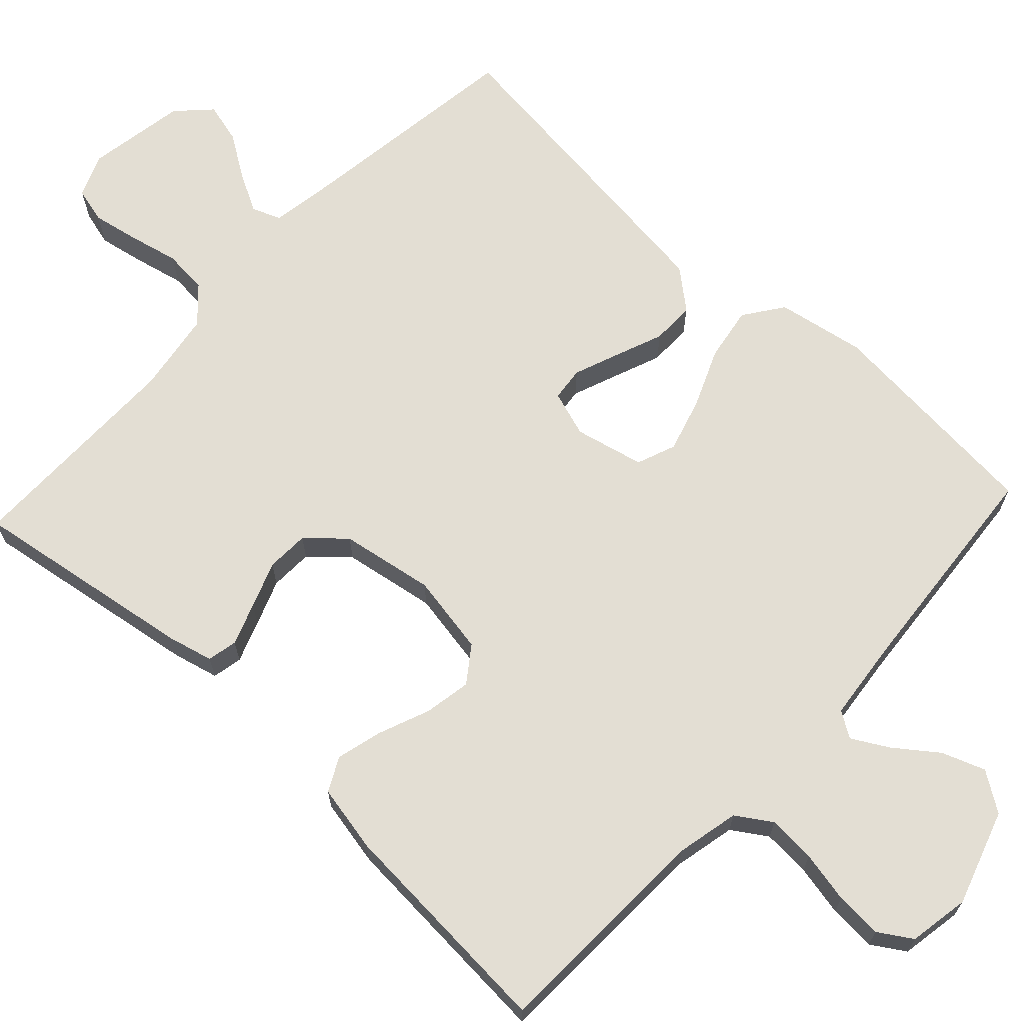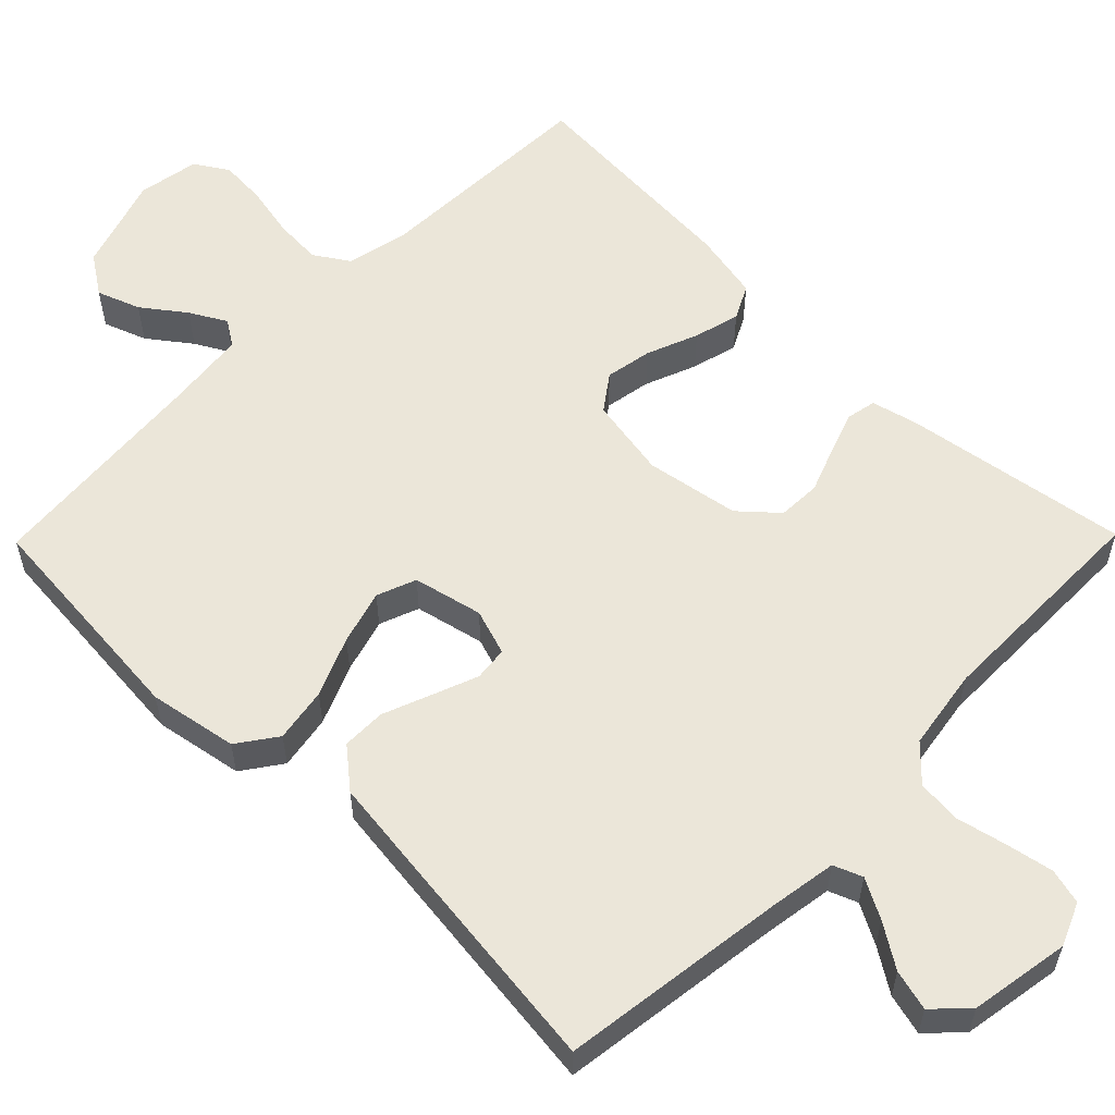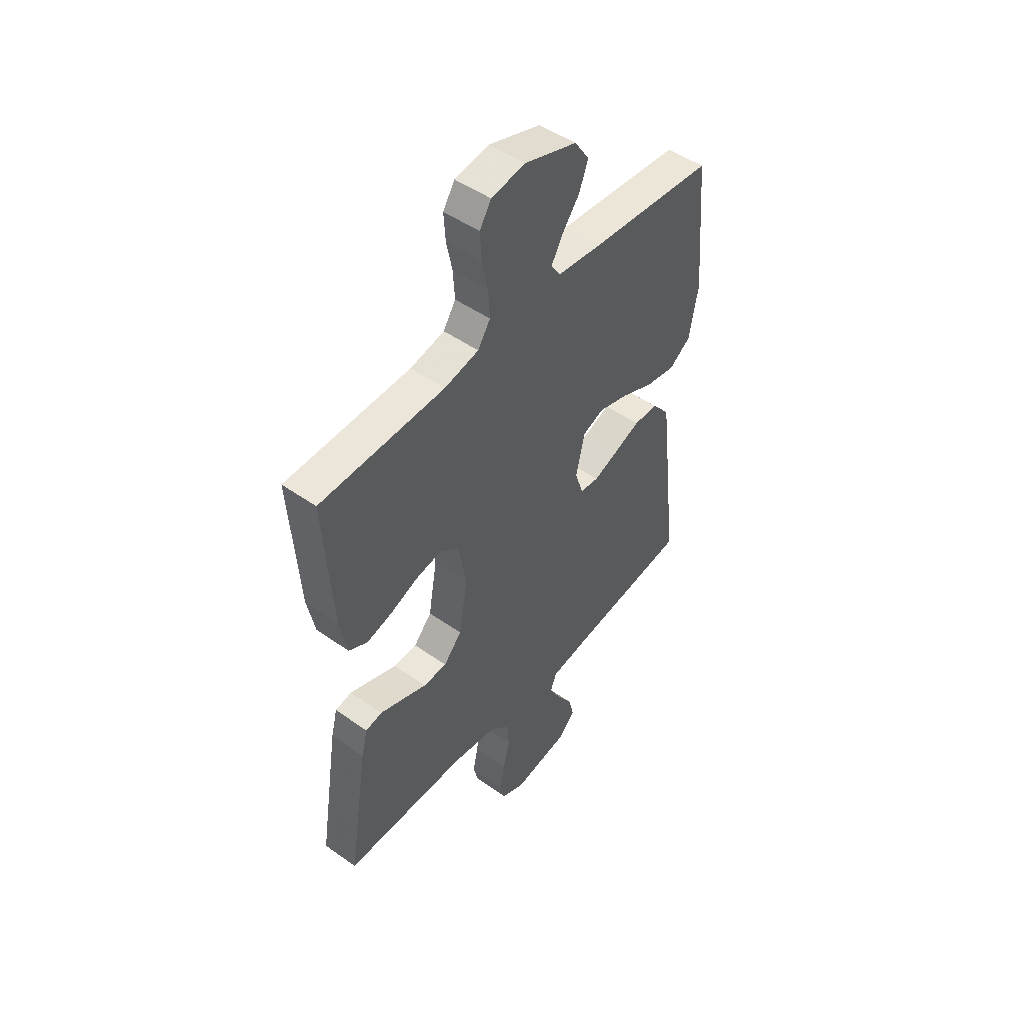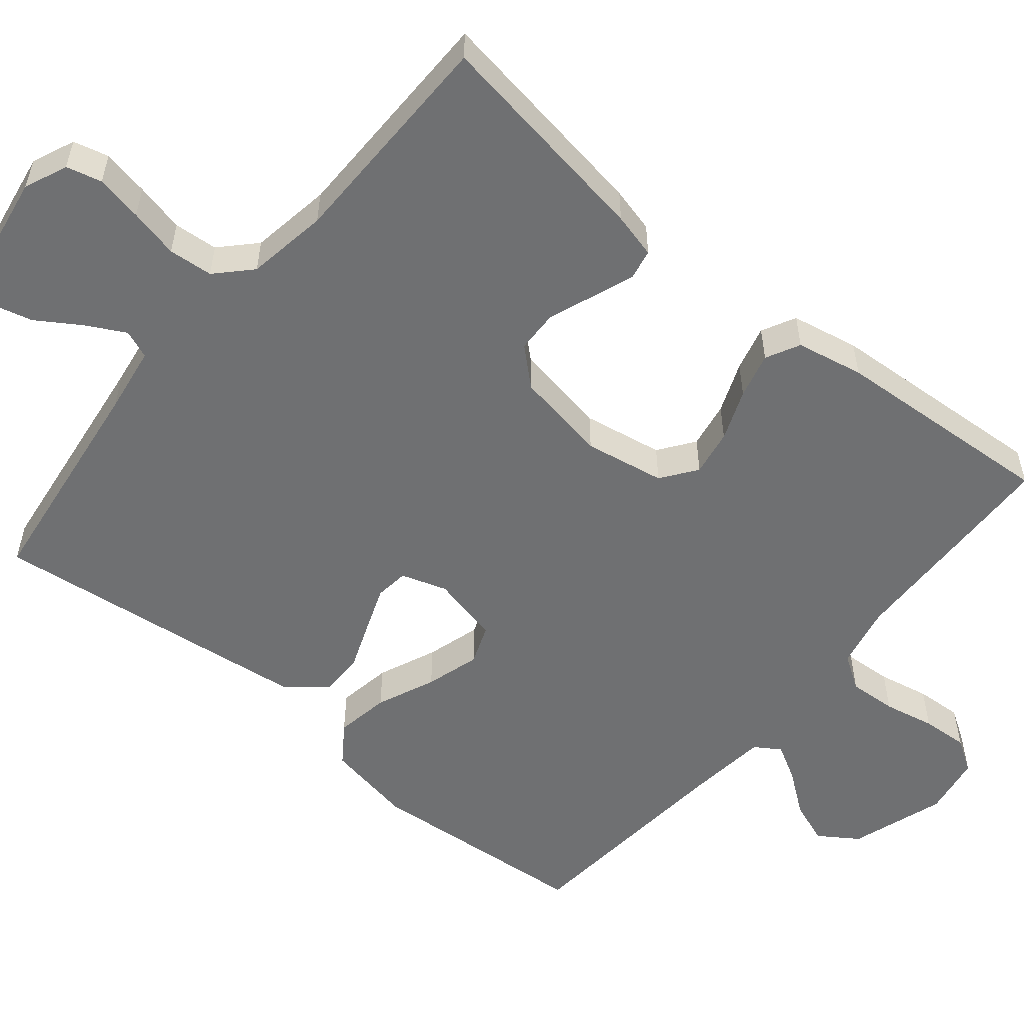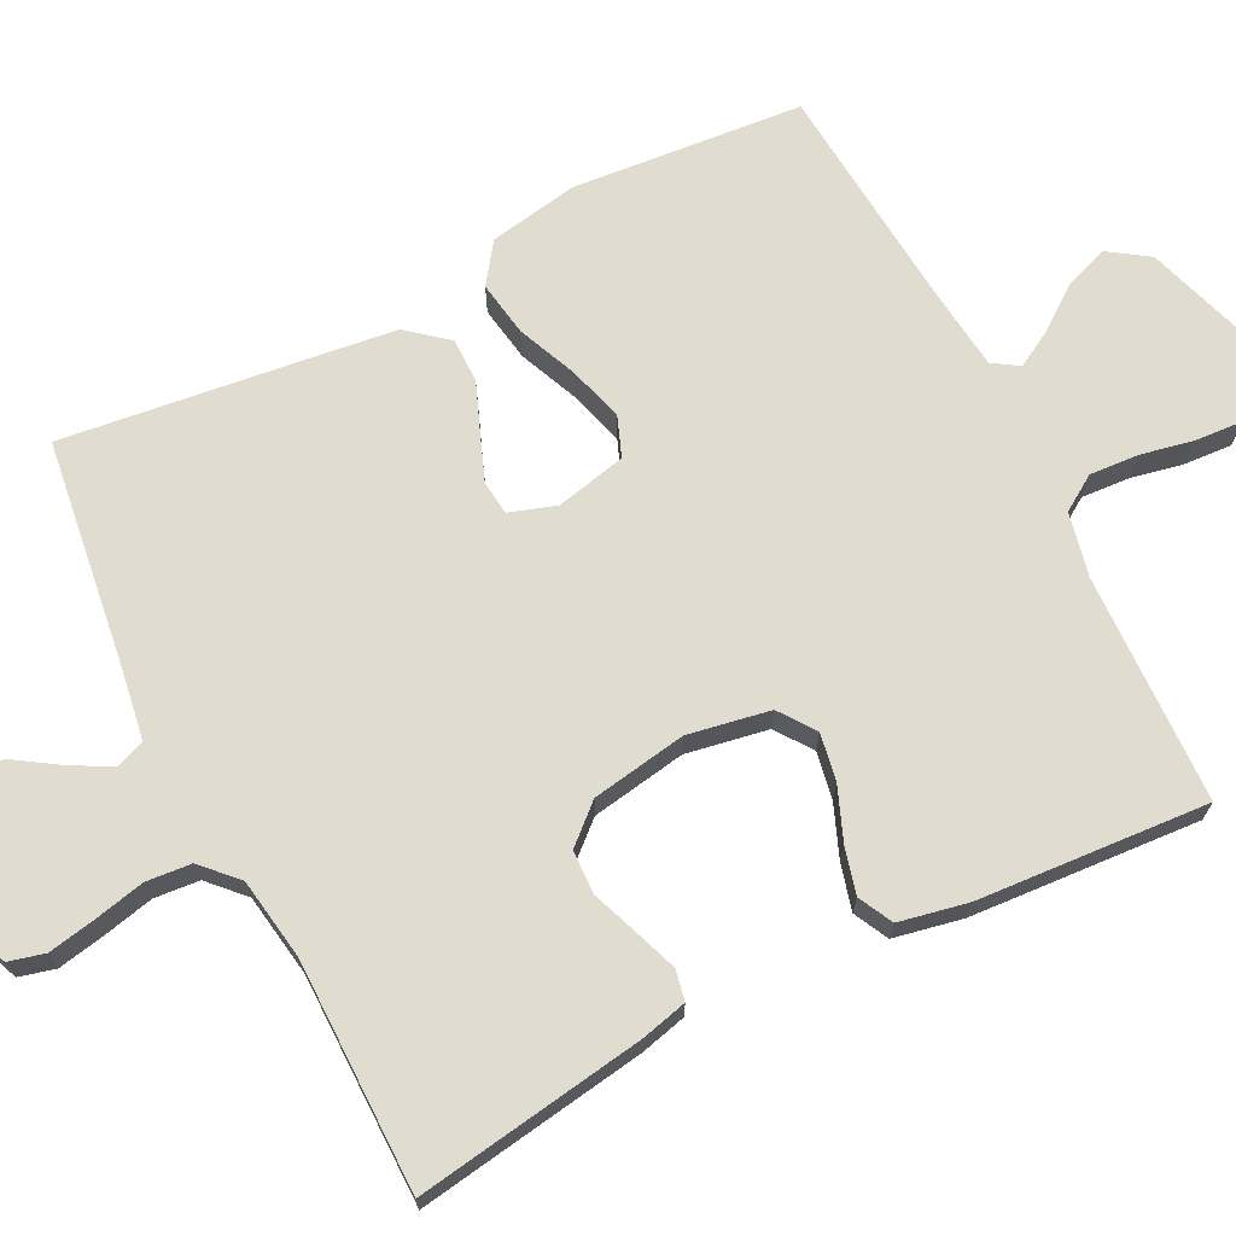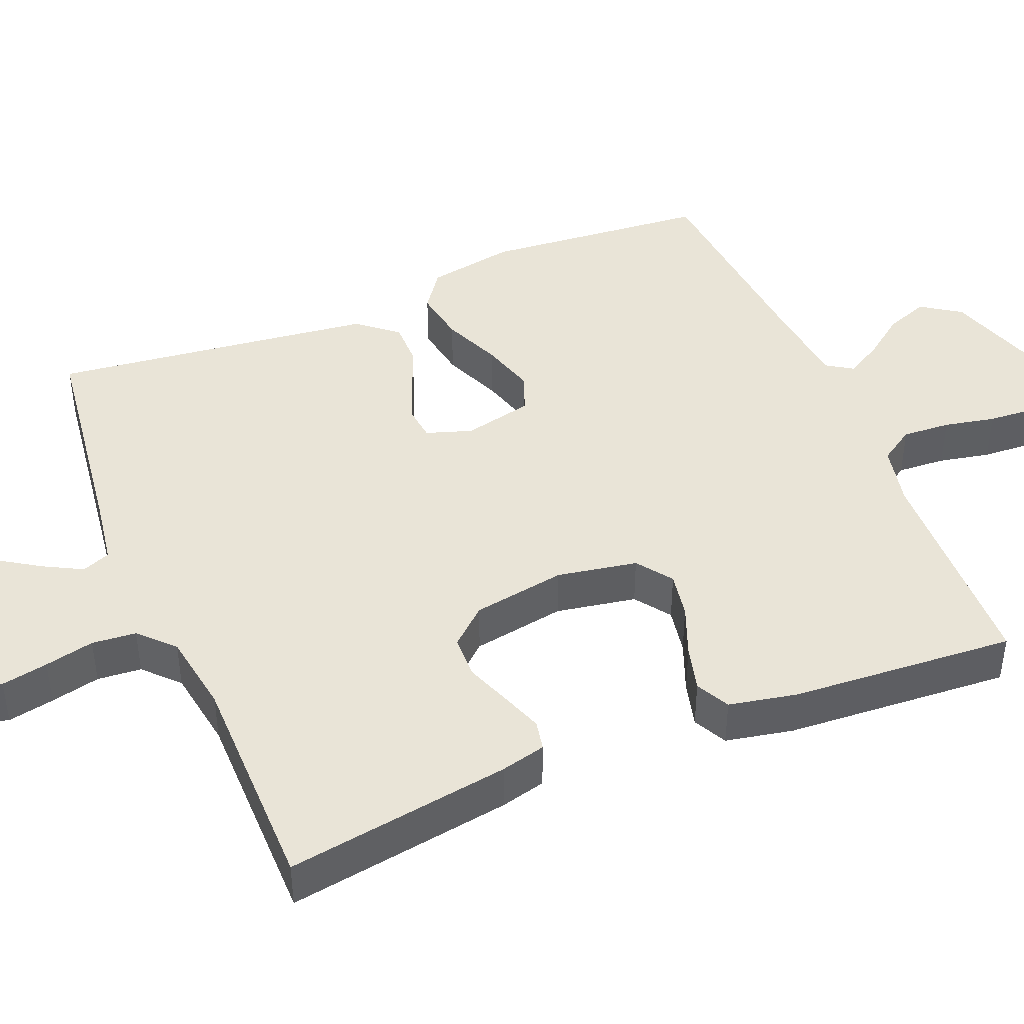
<metadata>
{"format":"obj","ext":"obj","renderer":"f3d","projection":"perspective","resolution":1024,"background":"white","views":[{"elev":67.3,"azim":-47.0,"up":"+Y"},{"elev":57.3,"azim":134.5,"up":"+Y"},{"elev":48.7,"azim":-51.8,"up":"+Z"},{"elev":-54.8,"azim":-129.7,"up":"+Y"},{"elev":69.6,"azim":-116.7,"up":"+Y"},{"elev":43.5,"azim":-112.4,"up":"+Y"}]}
</metadata>
<code>
v 0.5 0.07 0.5
v 0.526 0.07 0.2
v 0.505 0.07 0.083
v 0.453 0.07 0.046
v 0.381 0.07 0.058
v 0.303 0.07 0.091
v 0.231 0.07 0.112
v 0.179 0.07 0.092
v 0.158 0.07 0
v 0.178 0.07 -0.061
v 0.223 0.07 -0.066
v 0.283 0.07 -0.043
v 0.347 0.07 -0.018
v 0.405 0.07 -0.018
v 0.448 0.07 -0.07
v 0.464 0.07 -0.2
v 0.5 0.07 -0.5
v 0.2 0.07 -0.54
v 0.111 0.07 -0.554
v 0.096 0.07 -0.592
v 0.124 0.07 -0.644
v 0.161 0.07 -0.701
v 0.175 0.07 -0.755
v 0.132 0.07 -0.797
v 0 0.07 -0.819
v -0.057 0.07 -0.795
v -0.069 0.07 -0.748
v -0.057 0.07 -0.686
v -0.042 0.07 -0.62
v -0.047 0.07 -0.561
v -0.092 0.07 -0.518
v -0.2 0.07 -0.501
v -0.5 0.07 -0.5
v -0.453 0.07 -0.2
v -0.438 0.07 -0.14
v -0.398 0.07 -0.132
v -0.343 0.07 -0.152
v -0.282 0.07 -0.175
v -0.225 0.07 -0.173
v -0.181 0.07 -0.124
v -0.16 0.07 0
v -0.179 0.07 0.107
v -0.226 0.07 0.141
v -0.288 0.07 0.13
v -0.356 0.07 0.103
v -0.417 0.07 0.087
v -0.462 0.07 0.11
v -0.48 0.07 0.2
v -0.5 0.07 0.5
v -0.2 0.07 0.51
v -0.117 0.07 0.528
v -0.087 0.07 0.574
v -0.091 0.07 0.638
v -0.105 0.07 0.706
v -0.109 0.07 0.768
v -0.081 0.07 0.812
v 0 0.07 0.826
v 0.126 0.07 0.785
v 0.161 0.07 0.733
v 0.14 0.07 0.676
v 0.098 0.07 0.62
v 0.071 0.07 0.572
v 0.093 0.07 0.538
v 0.2 0.07 0.526
v 0.5 0 0.5
v 0.526 0 0.2
v 0.505 0 0.083
v 0.453 0 0.046
v 0.381 0 0.058
v 0.303 0 0.091
v 0.231 0 0.112
v 0.179 0 0.092
v 0.158 0 0
v 0.178 0 -0.061
v 0.223 0 -0.066
v 0.283 0 -0.043
v 0.347 0 -0.018
v 0.405 0 -0.018
v 0.448 0 -0.07
v 0.464 0 -0.2
v 0.5 0 -0.5
v 0.2 0 -0.54
v 0.111 0 -0.554
v 0.096 0 -0.592
v 0.124 0 -0.644
v 0.161 0 -0.701
v 0.175 0 -0.755
v 0.132 0 -0.797
v 0 0 -0.819
v -0.057 0 -0.795
v -0.069 0 -0.748
v -0.057 0 -0.686
v -0.042 0 -0.62
v -0.047 0 -0.561
v -0.092 0 -0.518
v -0.2 0 -0.501
v -0.5 0 -0.5
v -0.453 0 -0.2
v -0.438 0 -0.14
v -0.398 0 -0.132
v -0.343 0 -0.152
v -0.282 0 -0.175
v -0.225 0 -0.173
v -0.181 0 -0.124
v -0.16 0 0
v -0.179 0 0.107
v -0.226 0 0.141
v -0.288 0 0.13
v -0.356 0 0.103
v -0.417 0 0.087
v -0.462 0 0.11
v -0.48 0 0.2
v -0.5 0 0.5
v -0.2 0 0.51
v -0.117 0 0.528
v -0.087 0 0.574
v -0.091 0 0.638
v -0.105 0 0.706
v -0.109 0 0.768
v -0.081 0 0.812
v 0 0 0.826
v 0.126 0 0.785
v 0.161 0 0.733
v 0.14 0 0.676
v 0.098 0 0.62
v 0.071 0 0.572
v 0.093 0 0.538
v 0.2 0 0.526
f 58 59 60 61
f 58 61 62
f 57 58 62
f 56 57 62
f 53 54 55 56
f 52 53 56 62
f 51 52 62 63
f 47 48 49 50
f 44 45 46 47
f 43 44 47 50
f 42 43 50 51
f 35 36 37 38
f 33 34 35 38
f 32 33 38 39
f 31 32 39 40
f 26 27 28 29
f 24 25 26 29
f 24 29 30
f 21 22 23 24
f 20 21 24 30
f 19 20 30 31
f 15 16 17 18
f 12 13 14 15
f 11 12 15 18
f 10 11 18 19
f 3 4 5 6
f 3 6 7
f 64 1 2 3
f 64 3 7
f 63 64 7 8
f 41 42 51 63
f 41 63 8 9
f 19 31 40 41
f 9 10 19 41
f 125 124 123 122
f 126 125 122
f 126 122 121
f 126 121 120
f 120 119 118 117
f 126 120 117 116
f 127 126 116 115
f 114 113 112 111
f 111 110 109 108
f 114 111 108 107
f 115 114 107 106
f 102 101 100 99
f 102 99 98 97
f 103 102 97 96
f 104 103 96 95
f 93 92 91 90
f 93 90 89 88
f 94 93 88
f 88 87 86 85
f 94 88 85 84
f 95 94 84 83
f 82 81 80 79
f 79 78 77 76
f 82 79 76 75
f 83 82 75 74
f 70 69 68 67
f 71 70 67
f 67 66 65 128
f 71 67 128
f 72 71 128 127
f 127 115 106 105
f 73 72 127 105
f 105 104 95 83
f 105 83 74 73
f 1 65 66 2
f 2 66 67 3
f 3 67 68 4
f 4 68 69 5
f 5 69 70 6
f 6 70 71 7
f 7 71 72 8
f 8 72 73 9
f 9 73 74 10
f 10 74 75 11
f 11 75 76 12
f 12 76 77 13
f 13 77 78 14
f 14 78 79 15
f 15 79 80 16
f 16 80 81 17
f 17 81 82 18
f 18 82 83 19
f 19 83 84 20
f 20 84 85 21
f 21 85 86 22
f 22 86 87 23
f 23 87 88 24
f 24 88 89 25
f 25 89 90 26
f 26 90 91 27
f 27 91 92 28
f 28 92 93 29
f 29 93 94 30
f 30 94 95 31
f 31 95 96 32
f 32 96 97 33
f 33 97 98 34
f 34 98 99 35
f 35 99 100 36
f 36 100 101 37
f 37 101 102 38
f 38 102 103 39
f 39 103 104 40
f 40 104 105 41
f 41 105 106 42
f 42 106 107 43
f 43 107 108 44
f 44 108 109 45
f 45 109 110 46
f 46 110 111 47
f 47 111 112 48
f 48 112 113 49
f 49 113 114 50
f 50 114 115 51
f 51 115 116 52
f 52 116 117 53
f 53 117 118 54
f 54 118 119 55
f 55 119 120 56
f 56 120 121 57
f 57 121 122 58
f 58 122 123 59
f 59 123 124 60
f 60 124 125 61
f 61 125 126 62
f 62 126 127 63
f 63 127 128 64
f 64 128 65 1

</code>
